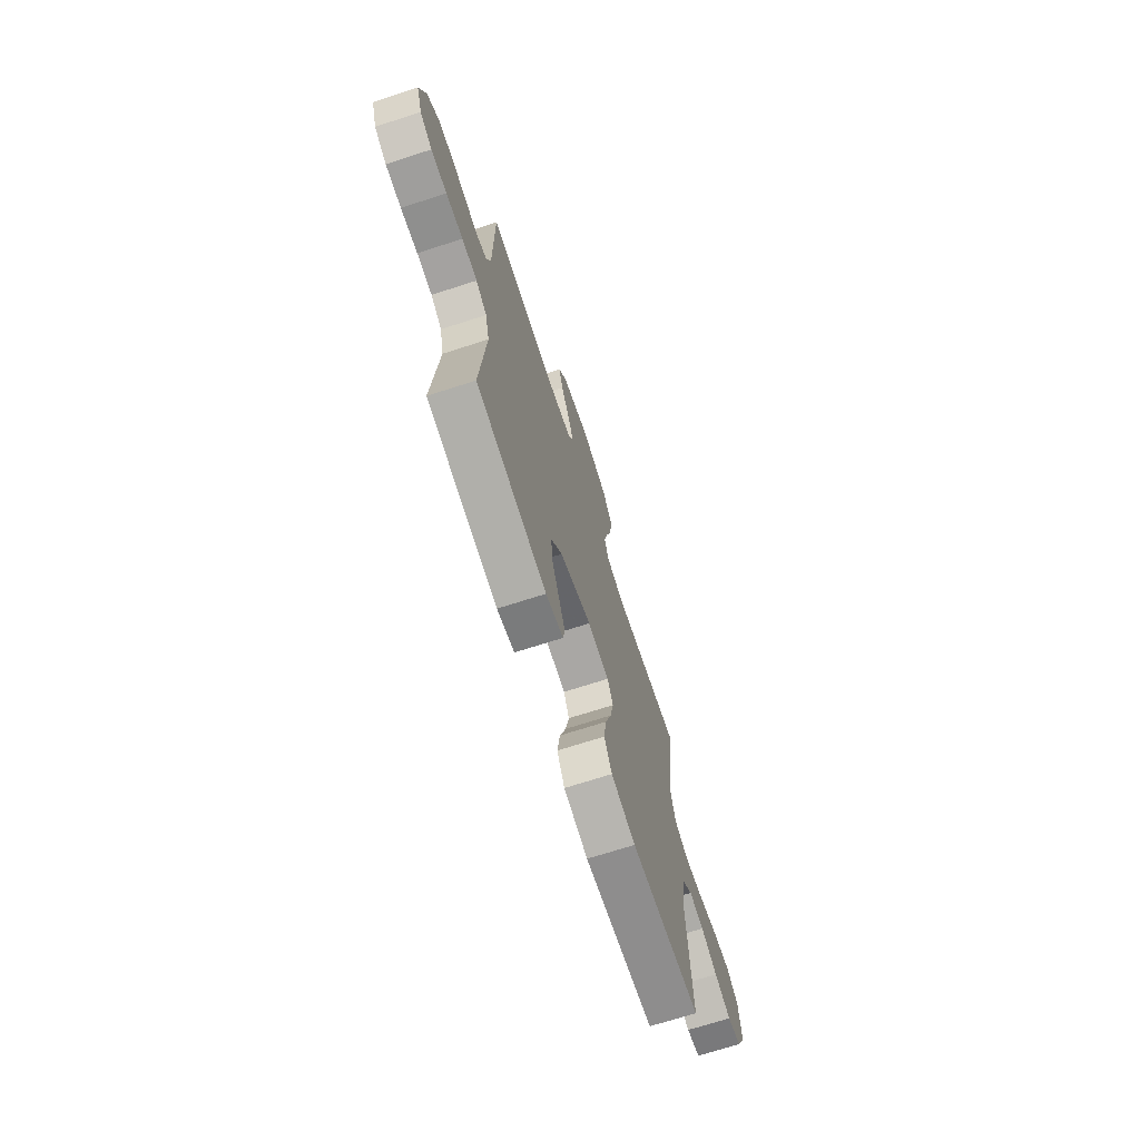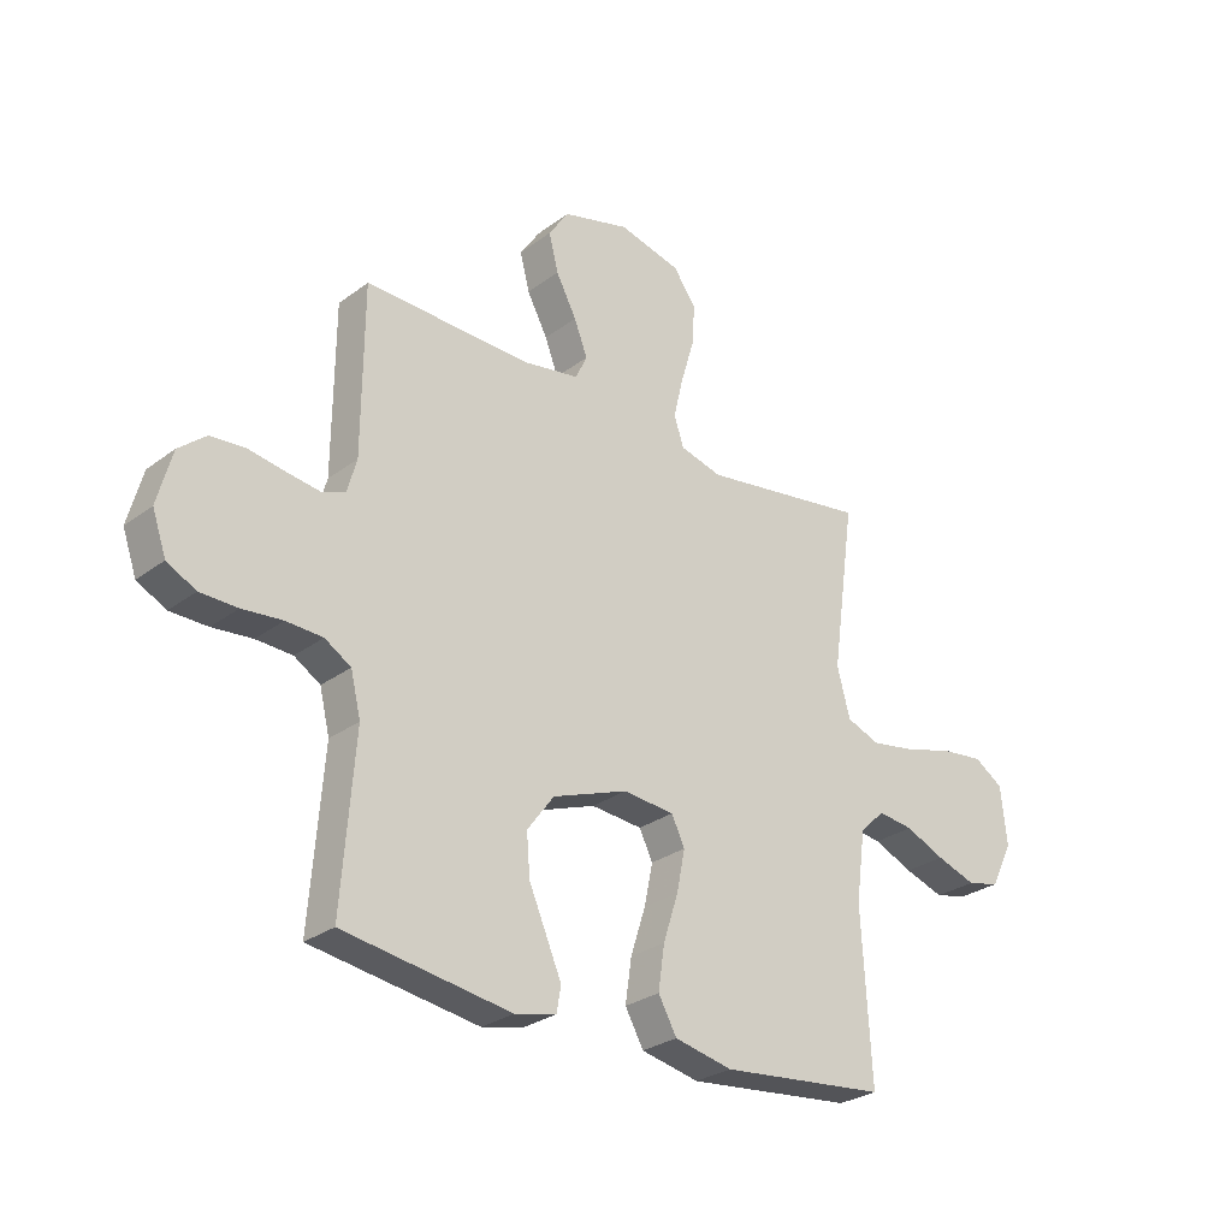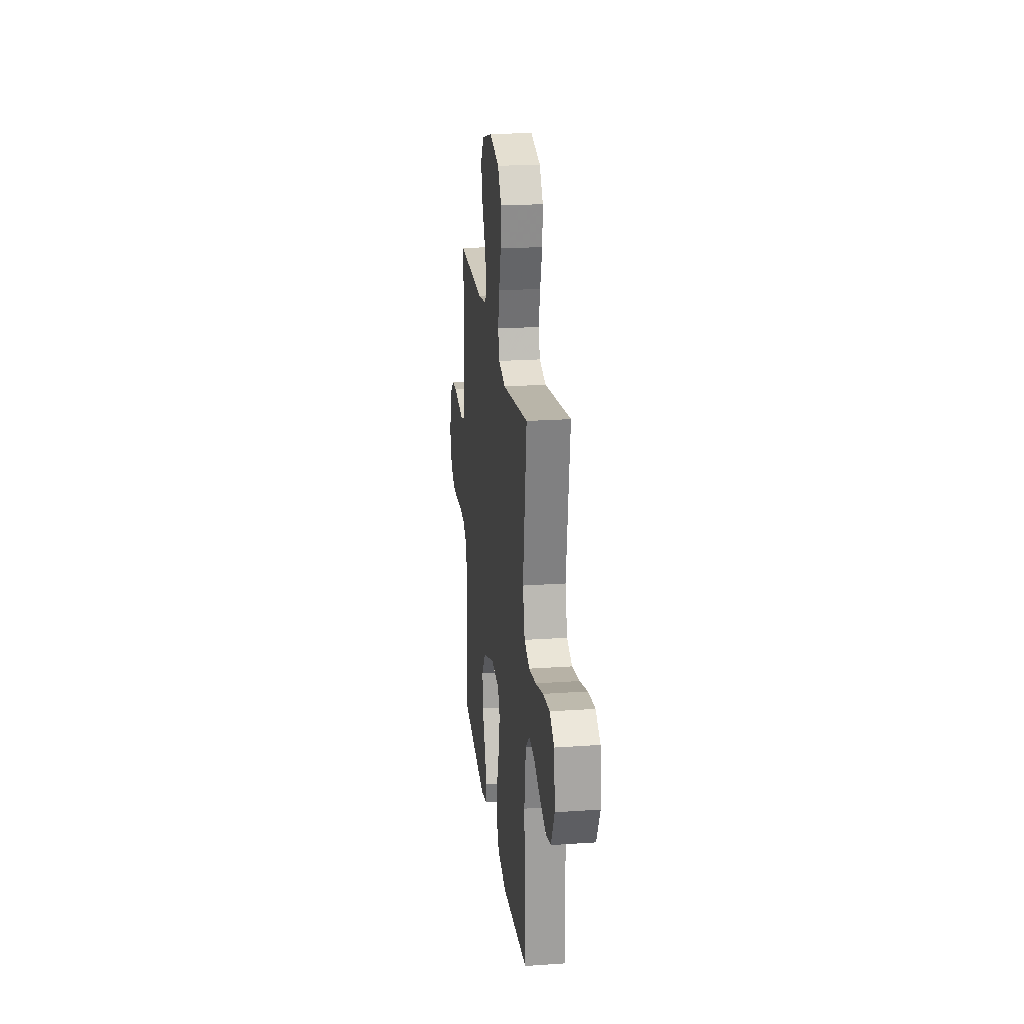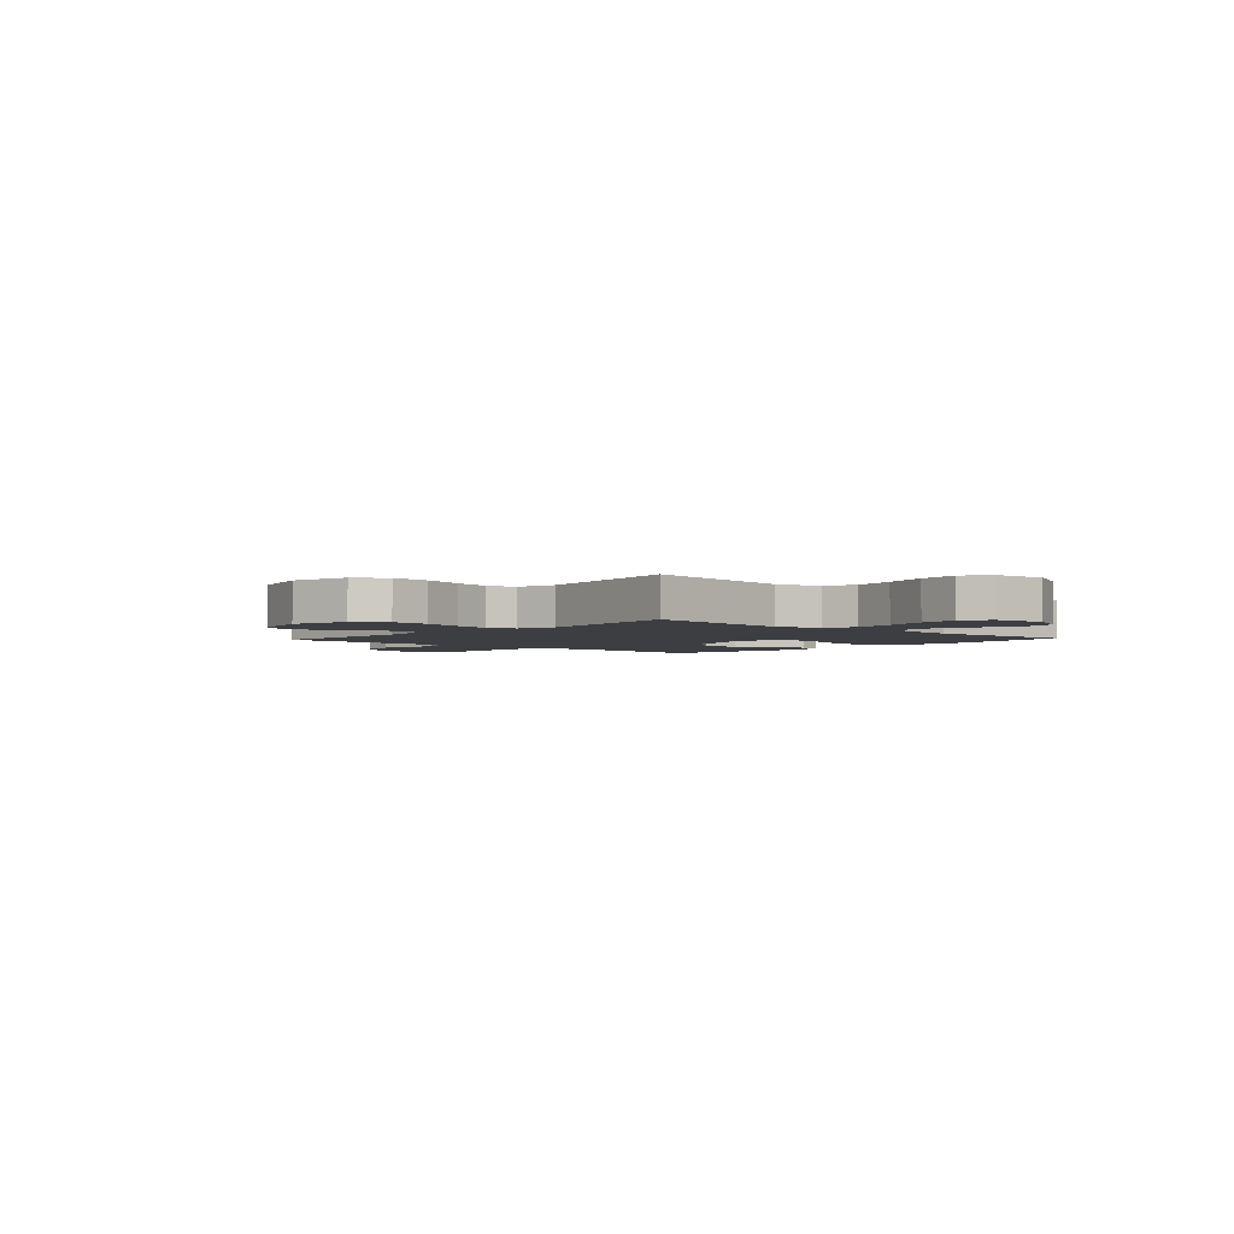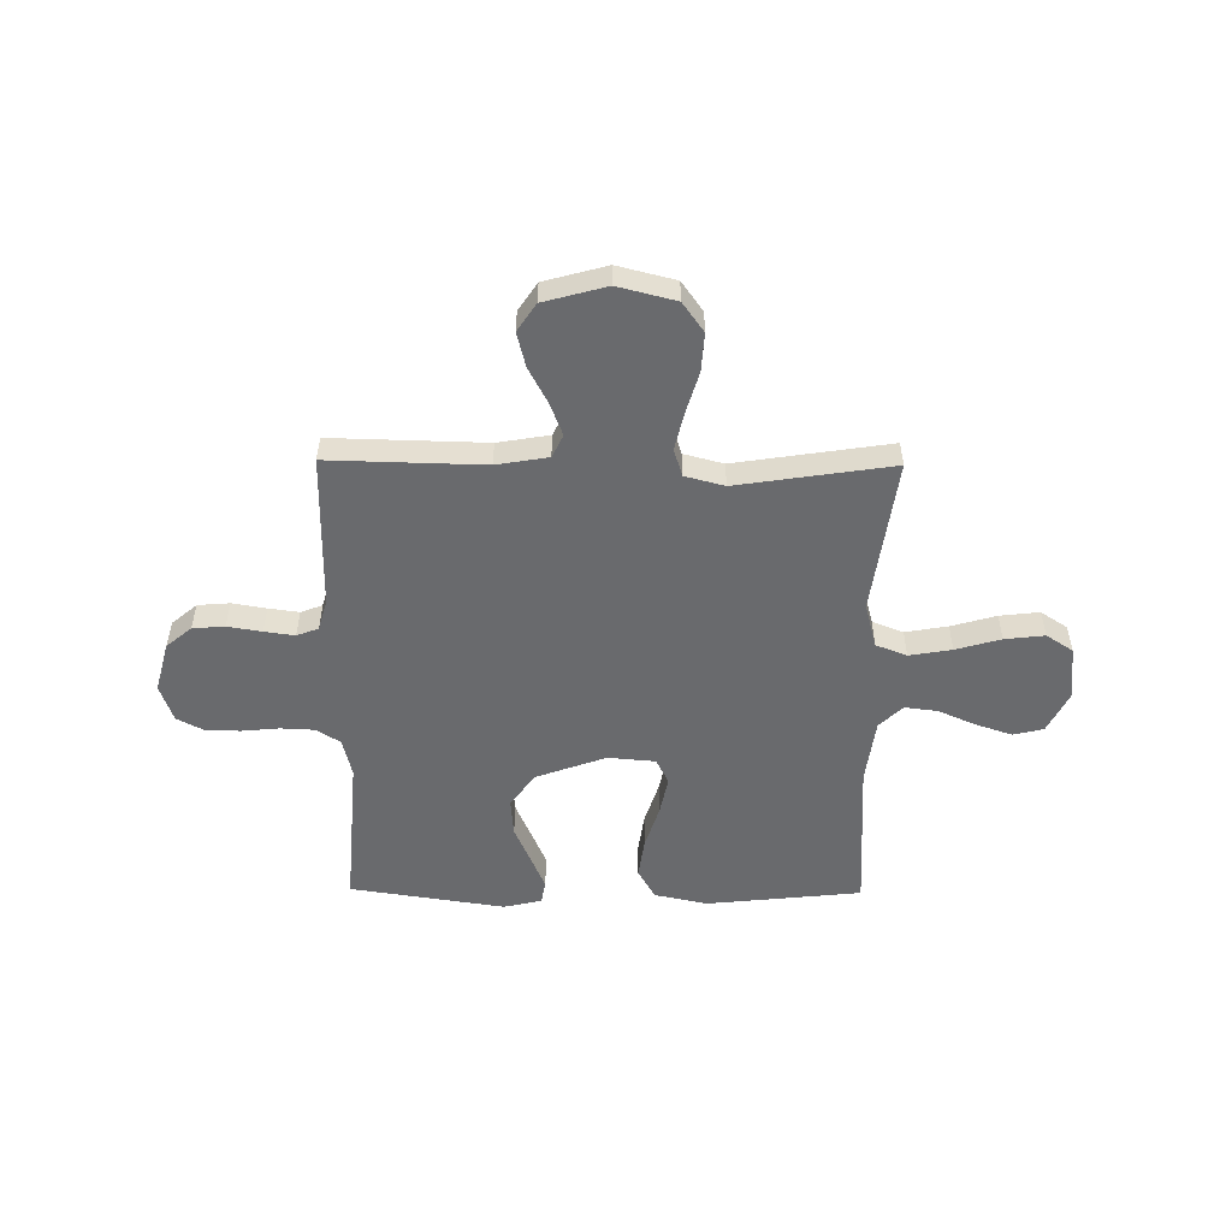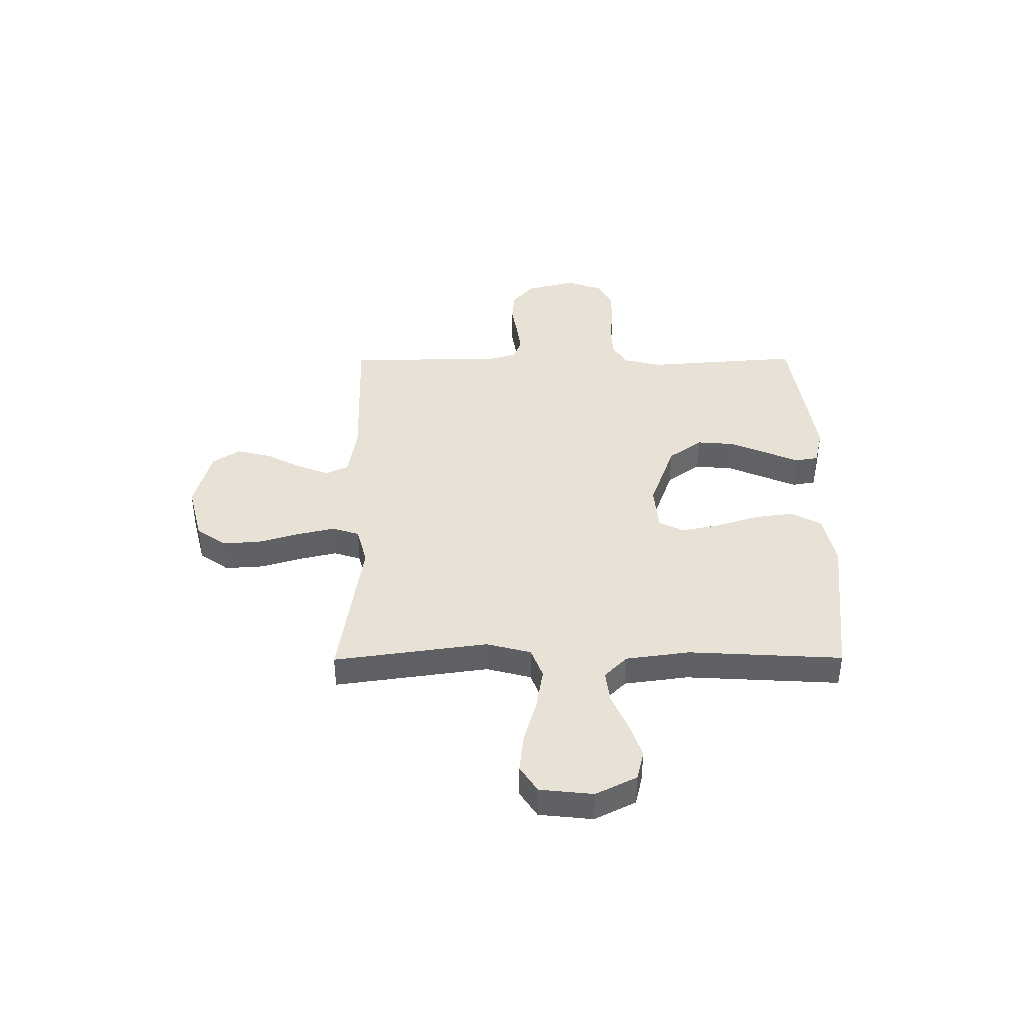
<metadata>
{"format":"obj","ext":"obj","renderer":"f3d","projection":"perspective","resolution":1024,"background":"white","views":[{"elev":-70.3,"azim":-72.1,"up":"+Z"},{"elev":-28.0,"azim":-41.7,"up":"+Z"},{"elev":22.2,"azim":83.2,"up":"+Z"},{"elev":-3.0,"azim":47.7,"up":"+Y"},{"elev":-53.1,"azim":-0.6,"up":"+Y"},{"elev":40.5,"azim":89.7,"up":"+Y"}]}
</metadata>
<code>
v 0.5 0.07 -0.5
v 0.2 0.07 -0.532
v 0.096 0.07 -0.51
v 0.063 0.07 -0.451
v 0.074 0.07 -0.373
v 0.101 0.07 -0.289
v 0.116 0.07 -0.215
v 0.092 0.07 -0.166
v 0 0.07 -0.158
v -0.135 0.07 -0.207
v -0.183 0.07 -0.272
v -0.177 0.07 -0.346
v -0.145 0.07 -0.42
v -0.118 0.07 -0.483
v -0.126 0.07 -0.528
v -0.2 0.07 -0.545
v -0.5 0.07 -0.5
v -0.477 0.07 -0.2
v -0.495 0.07 -0.125
v -0.542 0.07 -0.096
v -0.607 0.07 -0.093
v -0.679 0.07 -0.1
v -0.746 0.07 -0.099
v -0.798 0.07 -0.072
v -0.823 0.07 0
v -0.797 0.07 0.097
v -0.748 0.07 0.138
v -0.686 0.07 0.143
v -0.62 0.07 0.132
v -0.561 0.07 0.124
v -0.519 0.07 0.14
v -0.502 0.07 0.2
v -0.5 0.07 0.5
v -0.2 0.07 0.493
v -0.1 0.07 0.51
v -0.079 0.07 0.554
v -0.103 0.07 0.616
v -0.14 0.07 0.686
v -0.157 0.07 0.753
v -0.121 0.07 0.807
v 0 0.07 0.84
v 0.112 0.07 0.812
v 0.153 0.07 0.755
v 0.148 0.07 0.68
v 0.124 0.07 0.6
v 0.107 0.07 0.527
v 0.124 0.07 0.474
v 0.2 0.07 0.454
v 0.5 0.07 0.5
v 0.458 0.07 0.2
v 0.481 0.07 0.113
v 0.541 0.07 0.09
v 0.623 0.07 0.104
v 0.71 0.07 0.129
v 0.787 0.07 0.138
v 0.839 0.07 0.104
v 0.85 0.07 0
v 0.81 0.07 -0.08
v 0.751 0.07 -0.094
v 0.68 0.07 -0.07
v 0.609 0.07 -0.039
v 0.545 0.07 -0.031
v 0.5 0.07 -0.075
v 0.483 0.07 -0.2
v 0.5 0 -0.5
v 0.2 0 -0.532
v 0.096 0 -0.51
v 0.063 0 -0.451
v 0.074 0 -0.373
v 0.101 0 -0.289
v 0.116 0 -0.215
v 0.092 0 -0.166
v 0 0 -0.158
v -0.135 0 -0.207
v -0.183 0 -0.272
v -0.177 0 -0.346
v -0.145 0 -0.42
v -0.118 0 -0.483
v -0.126 0 -0.528
v -0.2 0 -0.545
v -0.5 0 -0.5
v -0.477 0 -0.2
v -0.495 0 -0.125
v -0.542 0 -0.096
v -0.607 0 -0.093
v -0.679 0 -0.1
v -0.746 0 -0.099
v -0.798 0 -0.072
v -0.823 0 0
v -0.797 0 0.097
v -0.748 0 0.138
v -0.686 0 0.143
v -0.62 0 0.132
v -0.561 0 0.124
v -0.519 0 0.14
v -0.502 0 0.2
v -0.5 0 0.5
v -0.2 0 0.493
v -0.1 0 0.51
v -0.079 0 0.554
v -0.103 0 0.616
v -0.14 0 0.686
v -0.157 0 0.753
v -0.121 0 0.807
v 0 0 0.84
v 0.112 0 0.812
v 0.153 0 0.755
v 0.148 0 0.68
v 0.124 0 0.6
v 0.107 0 0.527
v 0.124 0 0.474
v 0.2 0 0.454
v 0.5 0 0.5
v 0.458 0 0.2
v 0.481 0 0.113
v 0.541 0 0.09
v 0.623 0 0.104
v 0.71 0 0.129
v 0.787 0 0.138
v 0.839 0 0.104
v 0.85 0 0
v 0.81 0 -0.08
v 0.751 0 -0.094
v 0.68 0 -0.07
v 0.609 0 -0.039
v 0.545 0 -0.031
v 0.5 0 -0.075
v 0.483 0 -0.2
f 58 59 60 61
f 56 57 58 61
f 56 61 62
f 53 54 55 56
f 52 53 56 62
f 51 52 62 63
f 48 49 50
f 47 48 50 51
f 42 43 44 45
f 42 45 46
f 41 42 46
f 40 41 46 47
f 37 38 39 40
f 36 37 40 47
f 32 33 34
f 31 32 34 35
f 26 27 28 29
f 26 29 30
f 25 26 30
f 24 25 30 31
f 21 22 23 24
f 20 21 24 31
f 15 16 17 18
f 15 18 19
f 12 13 14 15
f 12 15 19
f 11 12 19
f 10 11 19 20
f 3 4 5 6
f 3 6 7
f 64 1 2 3
f 64 3 7
f 63 64 7 8
f 51 63 8 9
f 35 36 47 51
f 20 31 35 51
f 9 10 20 51
f 125 124 123 122
f 125 122 121 120
f 126 125 120
f 120 119 118 117
f 126 120 117 116
f 127 126 116 115
f 114 113 112
f 115 114 112 111
f 109 108 107 106
f 110 109 106
f 110 106 105
f 111 110 105 104
f 104 103 102 101
f 111 104 101 100
f 98 97 96
f 99 98 96 95
f 93 92 91 90
f 94 93 90
f 94 90 89
f 95 94 89 88
f 88 87 86 85
f 95 88 85 84
f 82 81 80 79
f 83 82 79
f 79 78 77 76
f 83 79 76
f 83 76 75
f 84 83 75 74
f 70 69 68 67
f 71 70 67
f 67 66 65 128
f 71 67 128
f 72 71 128 127
f 73 72 127 115
f 115 111 100 99
f 115 99 95 84
f 115 84 74 73
f 1 65 66 2
f 2 66 67 3
f 3 67 68 4
f 4 68 69 5
f 5 69 70 6
f 6 70 71 7
f 7 71 72 8
f 8 72 73 9
f 9 73 74 10
f 10 74 75 11
f 11 75 76 12
f 12 76 77 13
f 13 77 78 14
f 14 78 79 15
f 15 79 80 16
f 16 80 81 17
f 17 81 82 18
f 18 82 83 19
f 19 83 84 20
f 20 84 85 21
f 21 85 86 22
f 22 86 87 23
f 23 87 88 24
f 24 88 89 25
f 25 89 90 26
f 26 90 91 27
f 27 91 92 28
f 28 92 93 29
f 29 93 94 30
f 30 94 95 31
f 31 95 96 32
f 32 96 97 33
f 33 97 98 34
f 34 98 99 35
f 35 99 100 36
f 36 100 101 37
f 37 101 102 38
f 38 102 103 39
f 39 103 104 40
f 40 104 105 41
f 41 105 106 42
f 42 106 107 43
f 43 107 108 44
f 44 108 109 45
f 45 109 110 46
f 46 110 111 47
f 47 111 112 48
f 48 112 113 49
f 49 113 114 50
f 50 114 115 51
f 51 115 116 52
f 52 116 117 53
f 53 117 118 54
f 54 118 119 55
f 55 119 120 56
f 56 120 121 57
f 57 121 122 58
f 58 122 123 59
f 59 123 124 60
f 60 124 125 61
f 61 125 126 62
f 62 126 127 63
f 63 127 128 64
f 64 128 65 1

</code>
